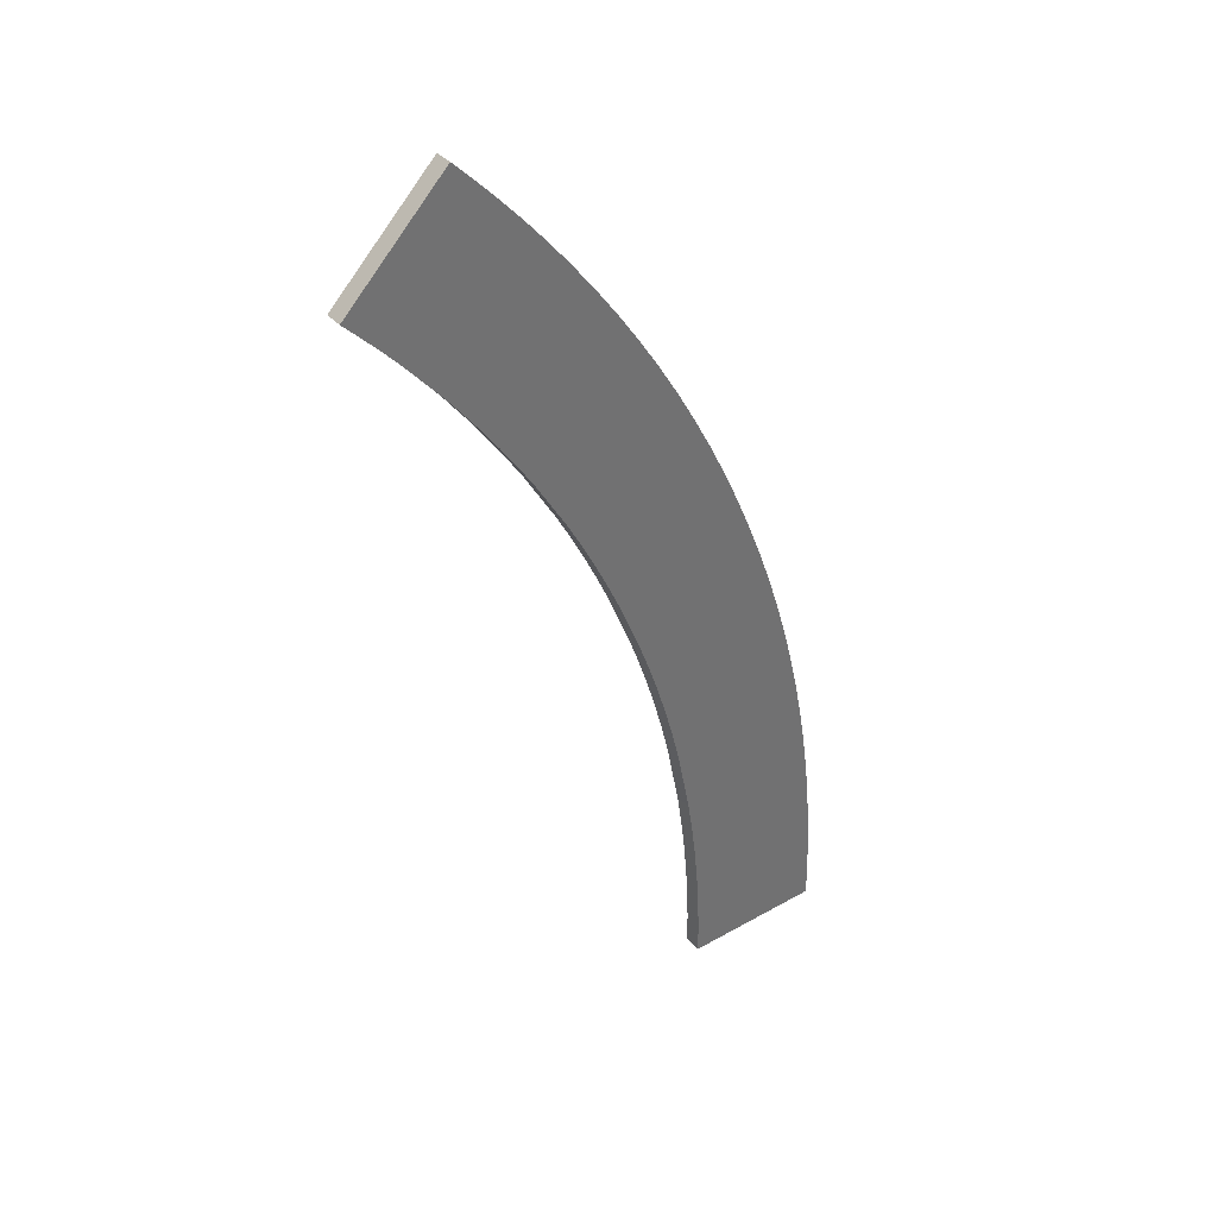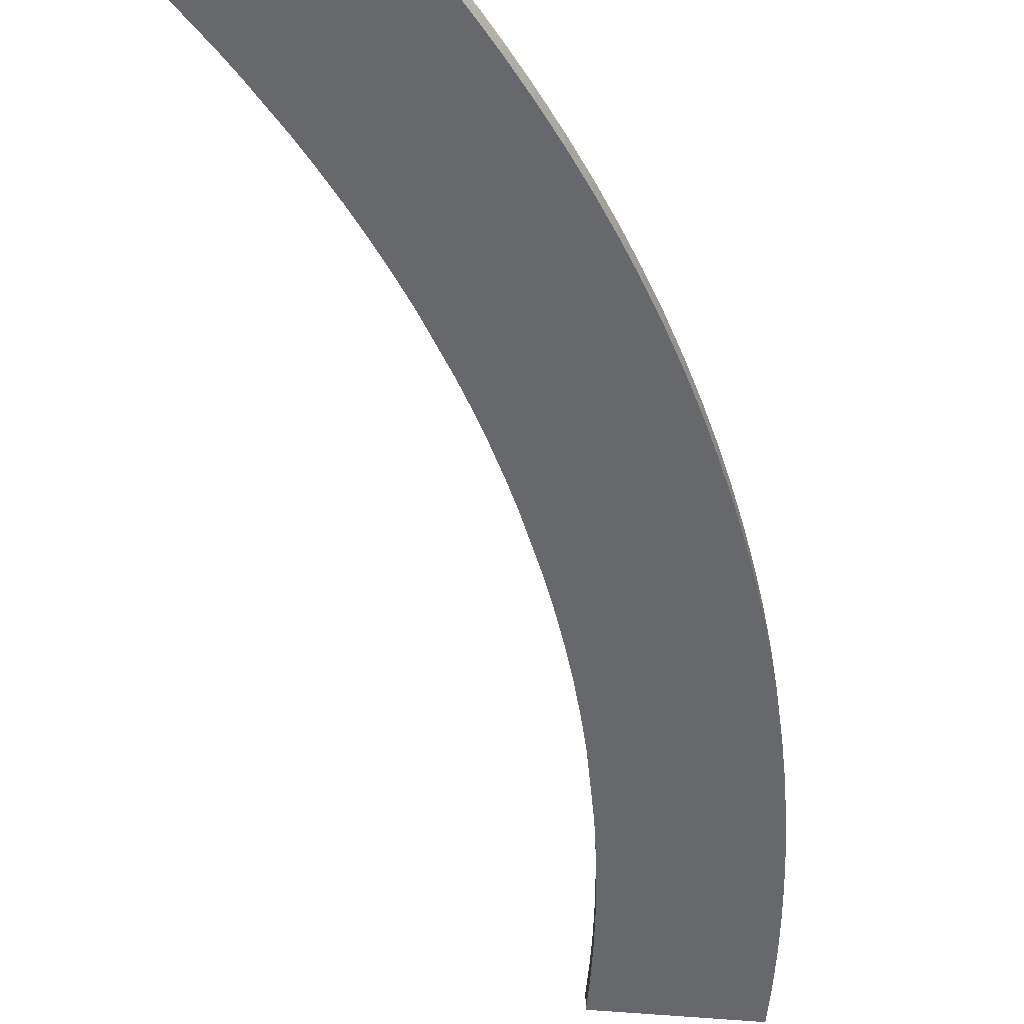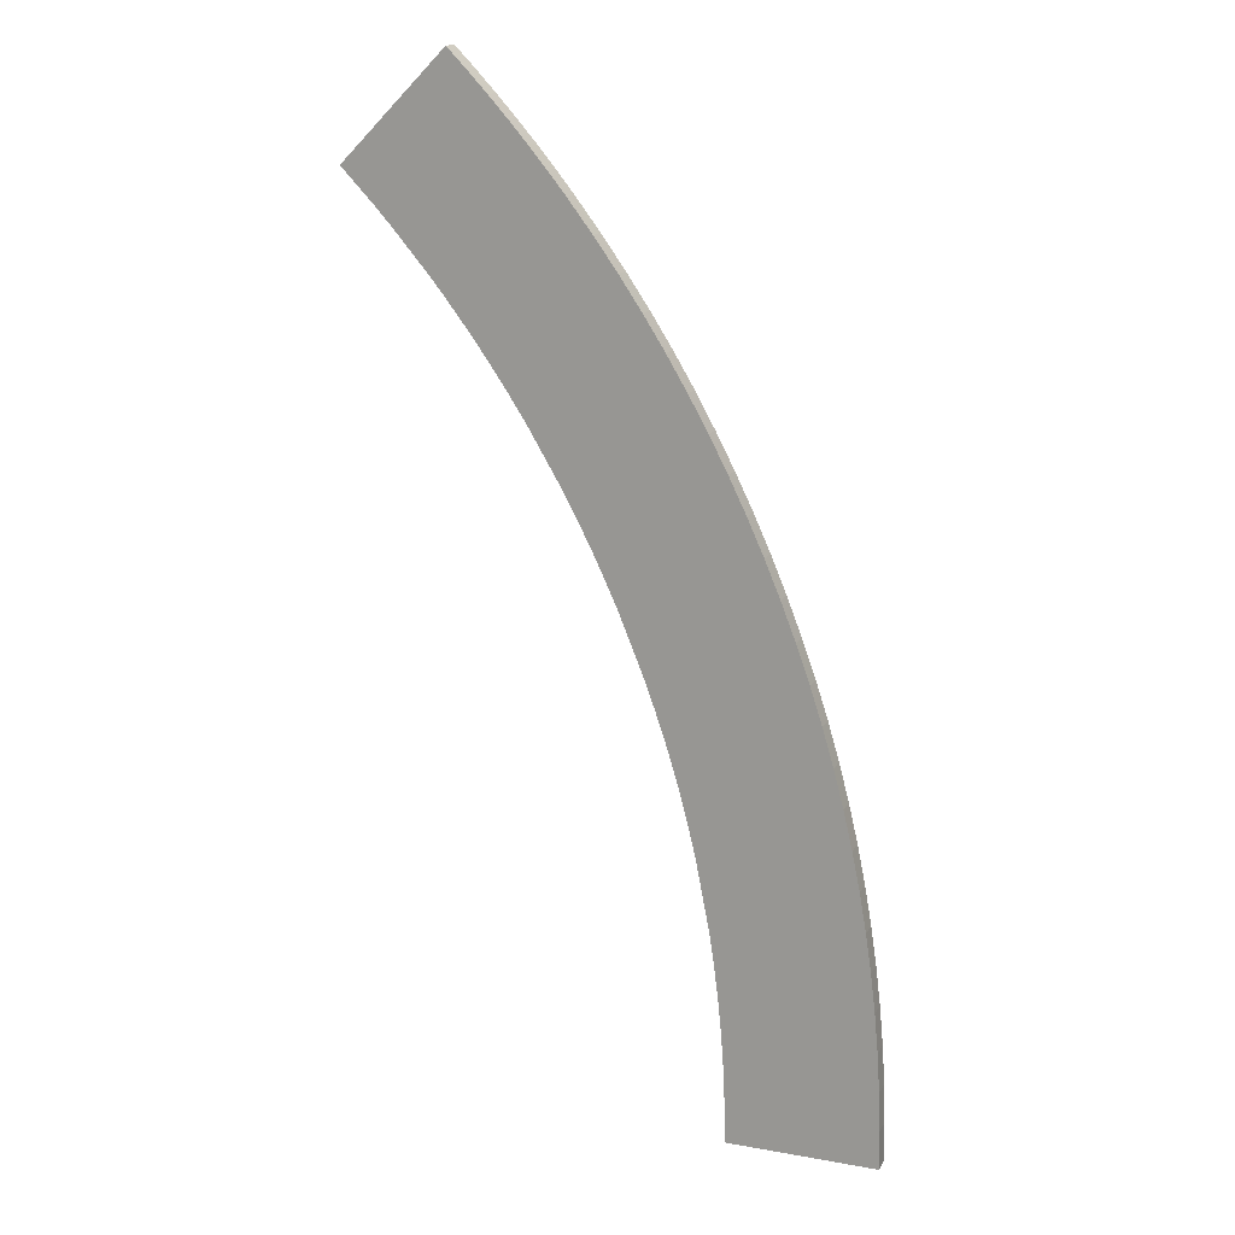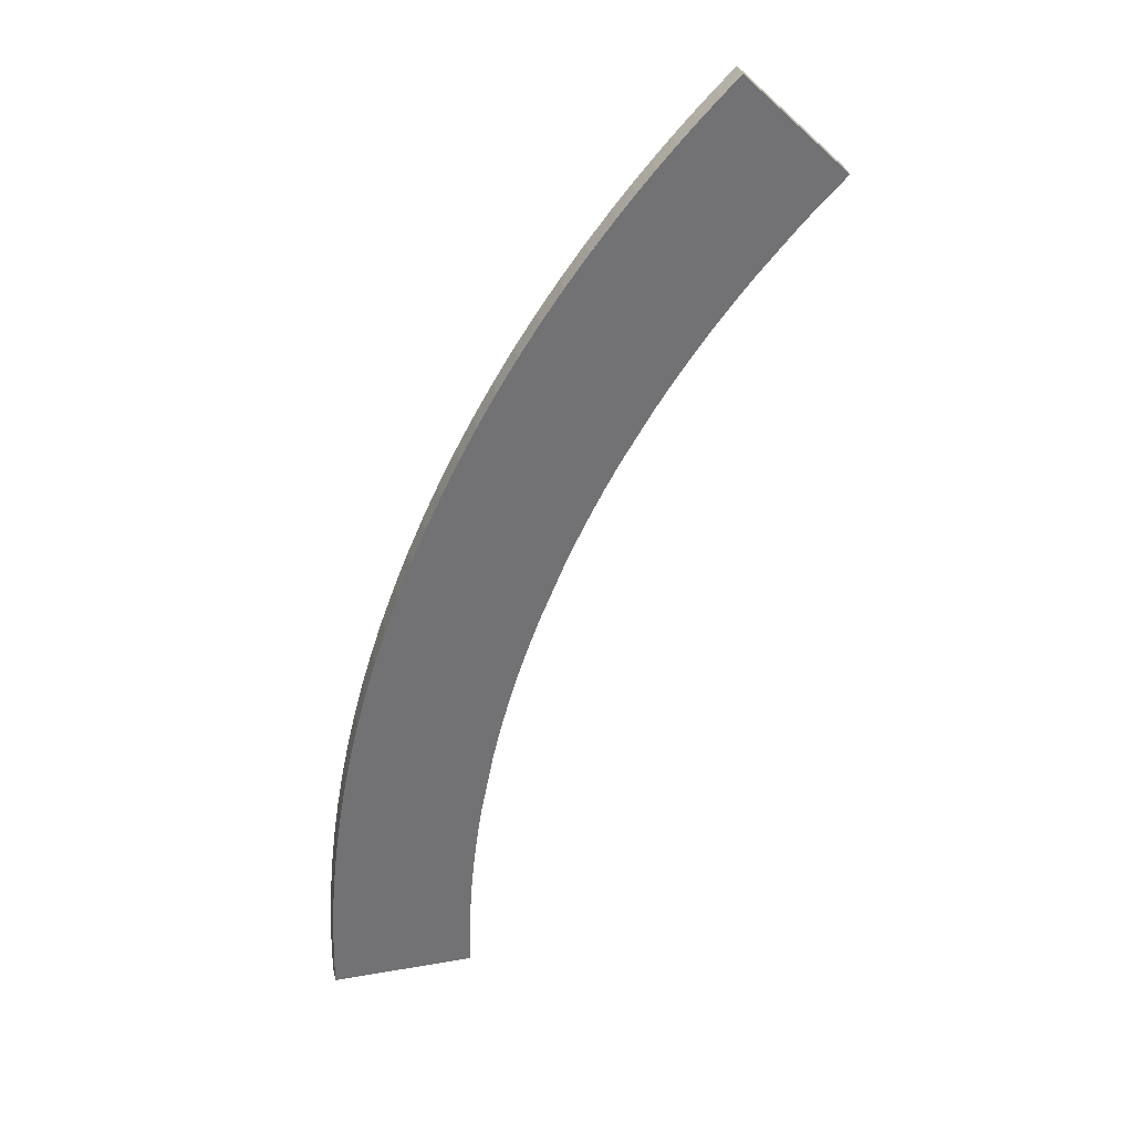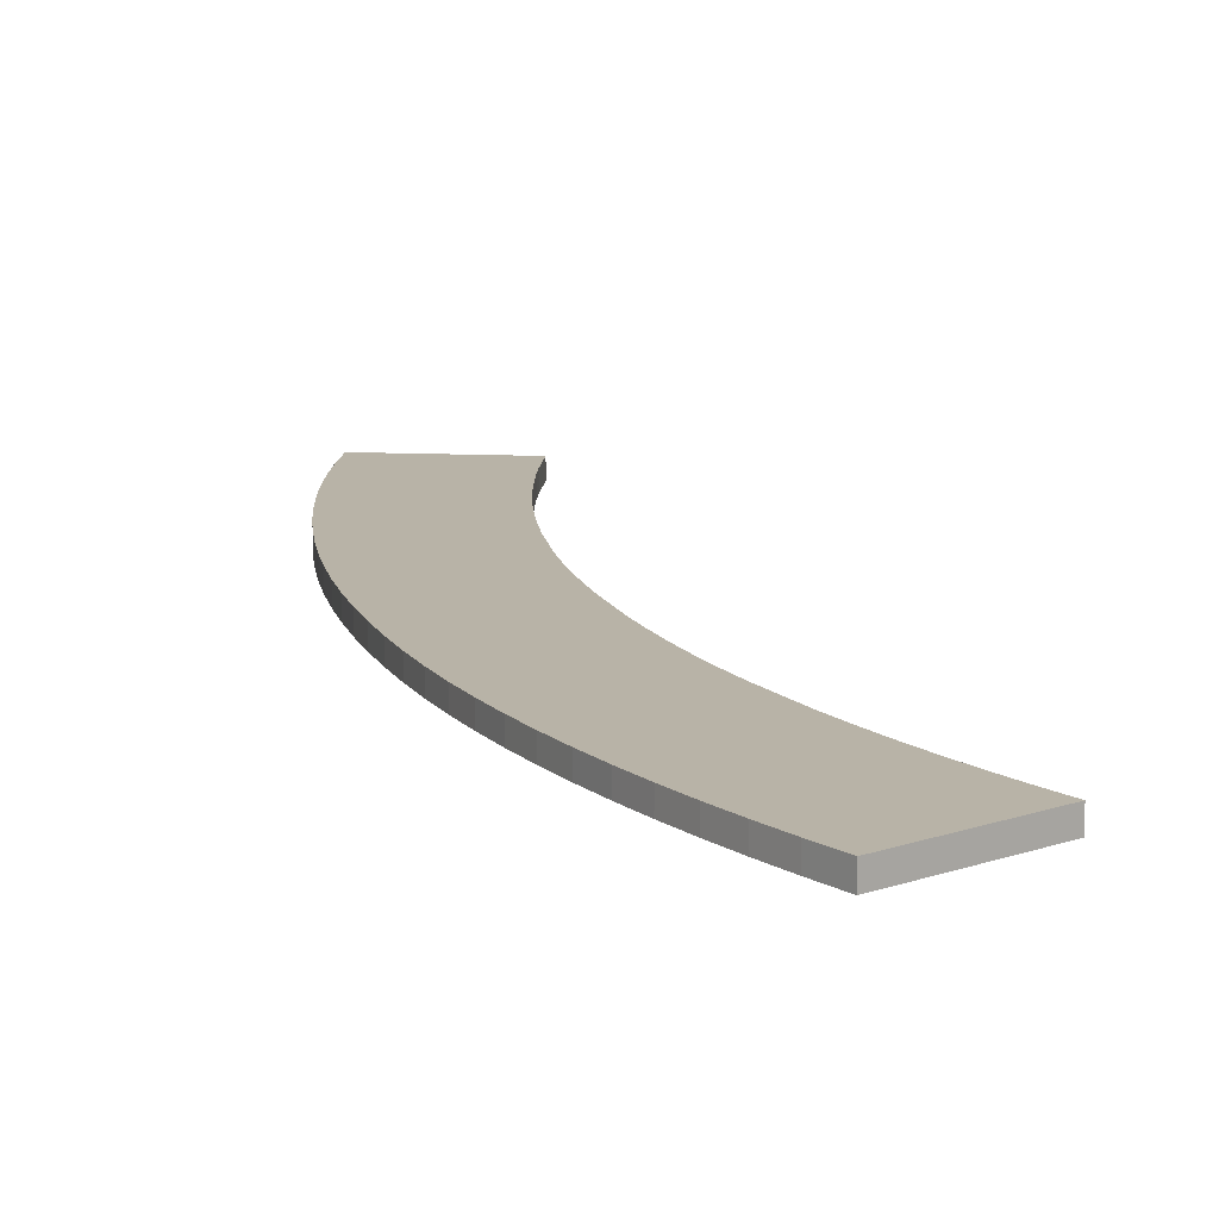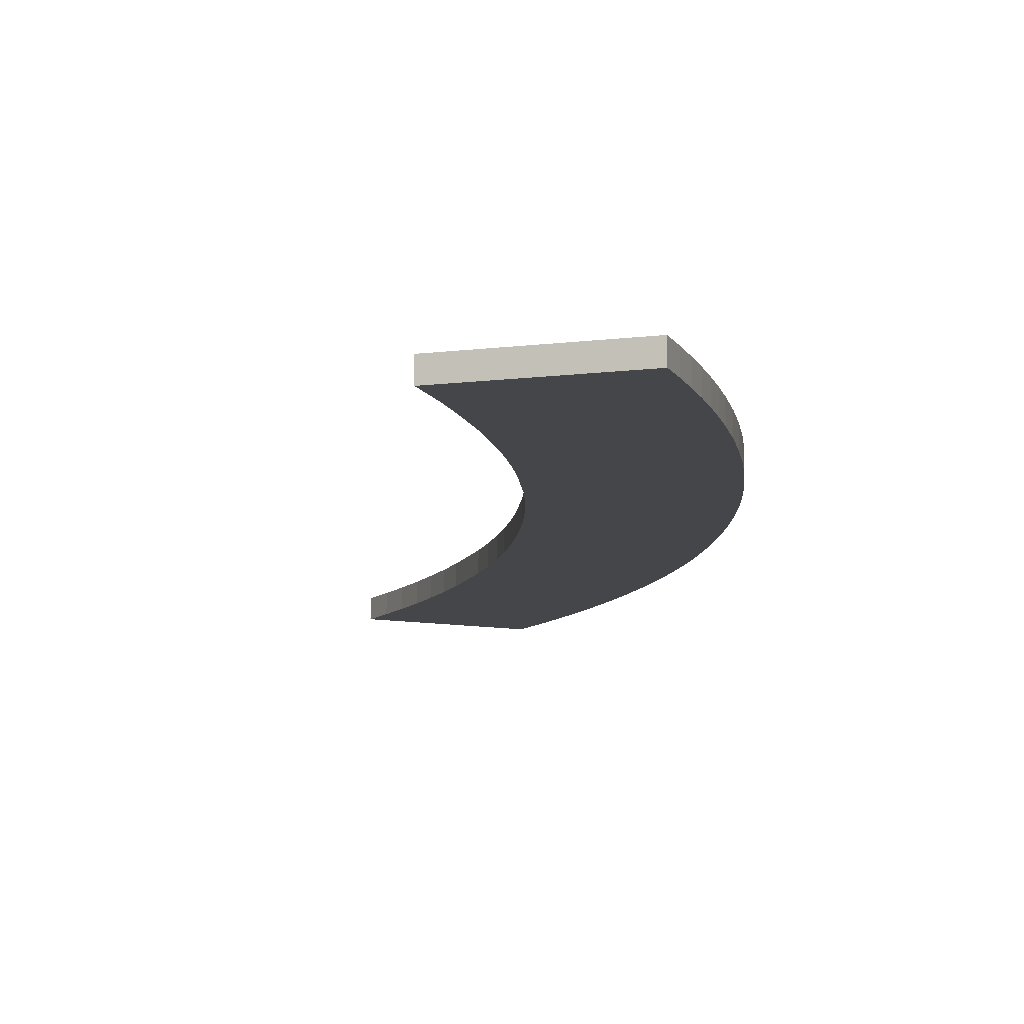
<metadata>
{"format":"obj","ext":"obj","renderer":"f3d","projection":"perspective","resolution":1024,"background":"white","views":[{"elev":37.5,"azim":-36.1,"up":"+Z"},{"elev":-52.4,"azim":-5.7,"up":"+Y"},{"elev":16.1,"azim":20.3,"up":"+Z"},{"elev":34.8,"azim":166.9,"up":"+Z"},{"elev":12.7,"azim":141.0,"up":"+Y"},{"elev":-9.9,"azim":-26.6,"up":"+Y"}]}
</metadata>
<code>
o b3_Mesh.003
v -0.3488 0 0.5304
v 0.3424 -0.025 -0.5155
v 0.346 -0.025 -0.5676
v 0.3481 -0.025 -0.6197
v 0.3488 -0.025 -0.6717
v 0.1488 -0.025 -0.6717
v 0.1482 -0.025 -0.6242
v 0.1462 -0.025 -0.5766
v 0.1428 -0.025 -0.529
v 0.1382 -0.025 -0.4813
v 0.03828 -0.025 -0.06853
v 0.006085 -0.025 0.01017
v 0.1322 -0.025 -0.4337
v 0.1249 -0.025 -0.3863
v 0.1063 -0.025 -0.2922
v 0.09496 -0.025 -0.2456
v 0.08235 -0.025 -0.1995
v 0.0684 -0.025 -0.1539
v 0.05314 -0.025 -0.1088
v -0.3326 0 0.5136
v 0.1423 -0.025 0.1899
v 0.1657 -0.025 0.1422
v 0.1878 -0.025 0.09378
v 0.2086 -0.025 0.04463
v 0.2282 -0.025 -0.005242
v 0.2465 -0.025 -0.05584
v 0.2628 -0.025 -0.1053
v 0.2778 -0.025 -0.1553
v 0.2913 -0.025 -0.2058
v 0.3034 -0.025 -0.2567
v 0.314 -0.025 -0.308
v 0.3233 -0.025 -0.3596
v 0.3311 -0.025 -0.4115
v 0.3375 -0.025 -0.4634
v -0.3037 0 0.4835
v -0.2808 0 0.4582
v -0.2365 0 0.4063
v -0.2151 0 0.3798
v -0.1841 0 0.3391
v -0.159 0 0.3042
v -0.1349 0 0.2689
v -0.1119 0 0.2333
v -0.06882 0 0.1608
v -0.04872 0 0.1239
v -0.02955 0 0.08655
v -0.01129 0 0.04864
v 0.006085 0 0.01017
v 0.03828 0 -0.06853
v 0.05314 0 -0.1088
v 0.0684 0 -0.1539
v 0.08235 0 -0.1995
v 0.09496 0 -0.2456
v 0.1063 0 -0.2922
v 0.1249 0 -0.3863
v 0.1322 0 -0.4337
v 0.1382 0 -0.4813
v 0.1428 0 -0.529
v 0.1462 0 -0.5766
v 0.1482 0 -0.6242
v 0.1488 0 -0.6717
v -0.2365 -0.025 0.4063
v -0.2808 -0.025 0.4582
v -0.3037 -0.025 0.4835
v -0.3326 -0.025 0.5136
v -0.3488 -0.025 0.5304
v 0.3488 0 -0.6717
v 0.3481 0 -0.6197
v 0.346 0 -0.5676
v 0.3424 0 -0.5155
v 0.3375 0 -0.4634
v 0.3311 0 -0.4115
v 0.3233 0 -0.3596
v 0.314 0 -0.308
v 0.3034 0 -0.2567
v 0.2913 0 -0.2058
v 0.2778 0 -0.1553
v 0.2628 0 -0.1053
v 0.2465 0 -0.05584
v 0.2282 0 -0.005242
v 0.2086 0 0.04463
v 0.1878 0 0.09378
v 0.1657 0 0.1422
v 0.1423 0 0.1899
v 0.1176 0 0.2369
v 0.09166 0 0.2832
v 0.06434 0 0.3288
v 0.0357 0 0.3736
v 0.005702 0 0.4178
v -0.02565 0 0.4613
v -0.05838 0 0.504
v -0.08182 0 0.5332
v -0.1058 0 0.5619
v -0.1304 0 0.5901
v -0.1556 0 0.6178
v -0.1812 0 0.645
v -0.2075 0 0.6717
v -0.2075 0 0.6717
v -0.2151 -0.025 0.3798
v -0.01129 -0.025 0.04864
v -0.02955 -0.025 0.08655
v -0.04872 -0.025 0.1239
v -0.06882 -0.025 0.1608
v -0.1119 -0.025 0.2333
v -0.1349 -0.025 0.2689
v -0.159 -0.025 0.3042
v -0.1841 -0.025 0.3391
v -0.3488 0 0.5304
v 0.1176 -0.025 0.2369
v 0.09166 -0.025 0.2832
v 0.06434 -0.025 0.3288
v 0.0357 -0.025 0.3736
v 0.005702 -0.025 0.4178
v -0.02565 -0.025 0.4613
v -0.05838 -0.025 0.504
v -0.08182 -0.025 0.5332
v -0.1058 -0.025 0.5619
v -0.1304 -0.025 0.5901
v -0.1556 -0.025 0.6178
v -0.1812 -0.025 0.645
v -0.2075 -0.025 0.6717
v -0.2075 -0.025 0.6717
v -0.3488 -0.025 0.5304
f 83 45 44
f 27 18 17
f 85 109 108
f 78 26 27
f 71 33 34
f 85 86 110
f 55 13 14
f 79 25 26
f 49 19 11
f 72 32 33
f 87 111 110
f 56 10 13
f 79 80 24
f 50 18 19
f 64 65 1
f 44 101 102
f 73 31 32
f 88 112 111
f 57 9 10
f 63 64 20
f 60 66 5
f 80 81 23
f 51 17 18
f 115 114 90
f 106 98 38
f 45 100 101
f 74 30 31
f 89 113 112
f 57 58 8
f 62 63 35
f 66 67 4
f 82 22 23
f 51 52 16
f 116 115 91
f 15 53 54
f 46 99 100
f 75 29 30
f 90 114 113
f 59 7 8
f 40 105 106
f 68 3 4
f 83 21 22
f 53 15 16
f 117 116 92
f 12 47 48
f 76 28 29
f 47 12 99
f 118 117 93
f 60 6 7
f 69 2 3
f 41 104 105
f 84 108 21
f 61 62 36
f 119 118 94
f 98 61 37
f 97 107 122
f 102 103 42
f 77 27 28
f 120 119 95
f 42 103 104
f 70 34 2
f 36 35 94
f 92 36 93
f 38 37 90
f 40 39 88
f 86 42 87
f 44 43 84
f 46 45 82
f 80 47 81
f 50 49 78
f 76 51 77
f 74 53 75
f 72 54 73
f 70 56 71
f 68 58 69
f 37 91 90
f 59 67 60
f 20 107 96
f 92 91 37
f 77 51 50
f 84 83 44
f 5 4 6
f 52 51 76
f 92 37 36
f 59 58 68
f 89 39 38
f 96 95 20
f 73 54 53
f 70 69 57
f 72 55 54
f 39 89 88
f 35 95 94
f 72 71 55
f 57 56 70
f 46 82 81
f 71 56 55
f 90 89 38
f 74 73 53
f 47 46 81
f 43 85 84
f 95 35 20
f 75 53 52
f 8 7 3
f 76 75 52
f 41 88 87
f 78 77 50
f 67 66 60
f 79 49 48
f 36 94 93
f 80 48 47
f 59 68 67
f 49 79 78
f 69 58 57
f 80 79 48
f 86 85 42
f 85 43 42
f 41 40 88
f 45 83 82
f 42 41 87
f 10 9 34
f 14 13 32
f 30 15 31
f 17 16 28
f 19 18 26
f 109 110 103
f 100 99 22
f 108 101 21
f 119 63 118
f 63 62 118
f 26 25 19
f 119 121 64
f 118 62 117
f 61 98 114
f 34 33 10
f 25 24 11
f 111 112 104
f 77 78 27
f 102 101 108
f 18 27 26
f 62 116 117
f 99 23 22
f 121 122 64
f 115 61 114
f 31 15 14
f 113 106 112
f 25 11 19
f 2 9 8
f 63 119 64
f 106 105 112
f 115 116 61
f 84 85 108
f 101 100 21
f 7 4 3
f 29 16 15
f 61 116 62
f 3 2 8
f 99 12 23
f 113 114 98
f 106 113 98
f 9 2 34
f 4 7 6
f 28 27 17
f 104 112 105
f 24 12 11
f 103 111 104
f 32 31 14
f 102 109 103
f 12 24 23
f 109 102 108
f 33 13 10
f 103 110 111
f 30 29 15
f 16 29 28
f 13 33 32
f 100 22 21
f 70 71 34
f 109 85 110
f 54 55 14
f 78 79 26
f 48 49 11
f 71 72 33
f 86 87 110
f 55 56 13
f 25 79 24
f 49 50 19
f 20 64 1
f 43 44 102
f 72 73 32
f 87 88 111
f 56 57 10
f 35 63 20
f 6 60 5
f 24 80 23
f 50 51 18
f 91 115 90
f 39 106 38
f 44 45 101
f 73 74 31
f 88 89 112
f 9 57 8
f 36 62 35
f 5 66 4
f 81 82 23
f 17 51 16
f 92 116 91
f 14 15 54
f 45 46 100
f 74 75 30
f 89 90 113
f 58 59 8
f 39 40 106
f 67 68 4
f 82 83 22
f 52 53 16
f 93 117 92
f 11 12 48
f 75 76 29
f 46 47 99
f 94 118 93
f 59 60 7
f 68 69 3
f 40 41 105
f 83 84 21
f 37 61 36
f 95 119 94
f 38 98 37
f 121 97 122
f 43 102 42
f 76 77 28
f 96 120 95
f 41 42 104
f 69 70 2
f 97 121 120
f 1 65 122
f 20 1 107
f 107 97 96
f 119 120 121
f 122 65 64
f 96 97 120
f 107 1 122

</code>
